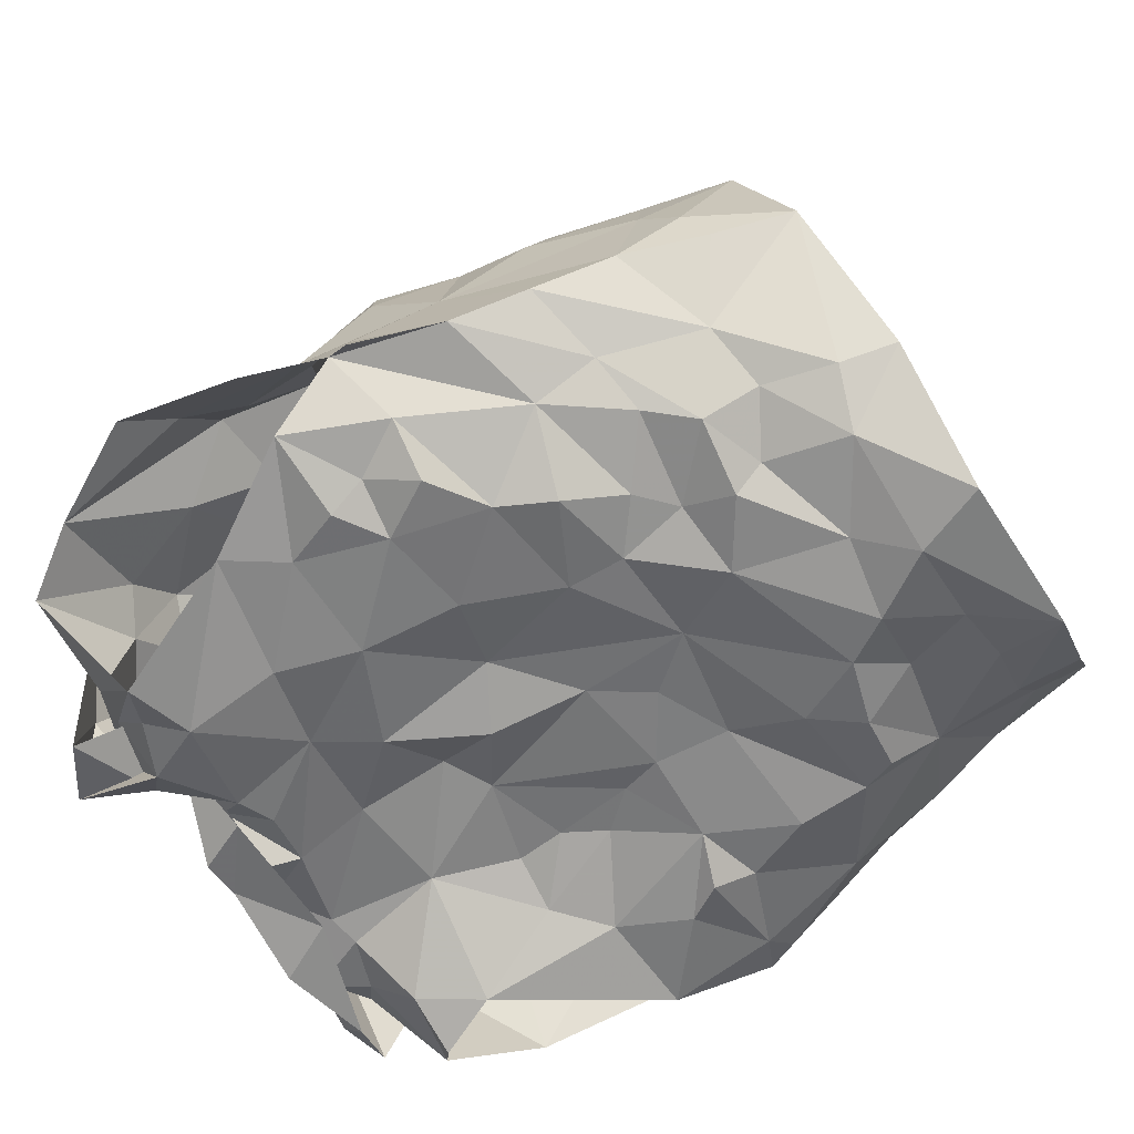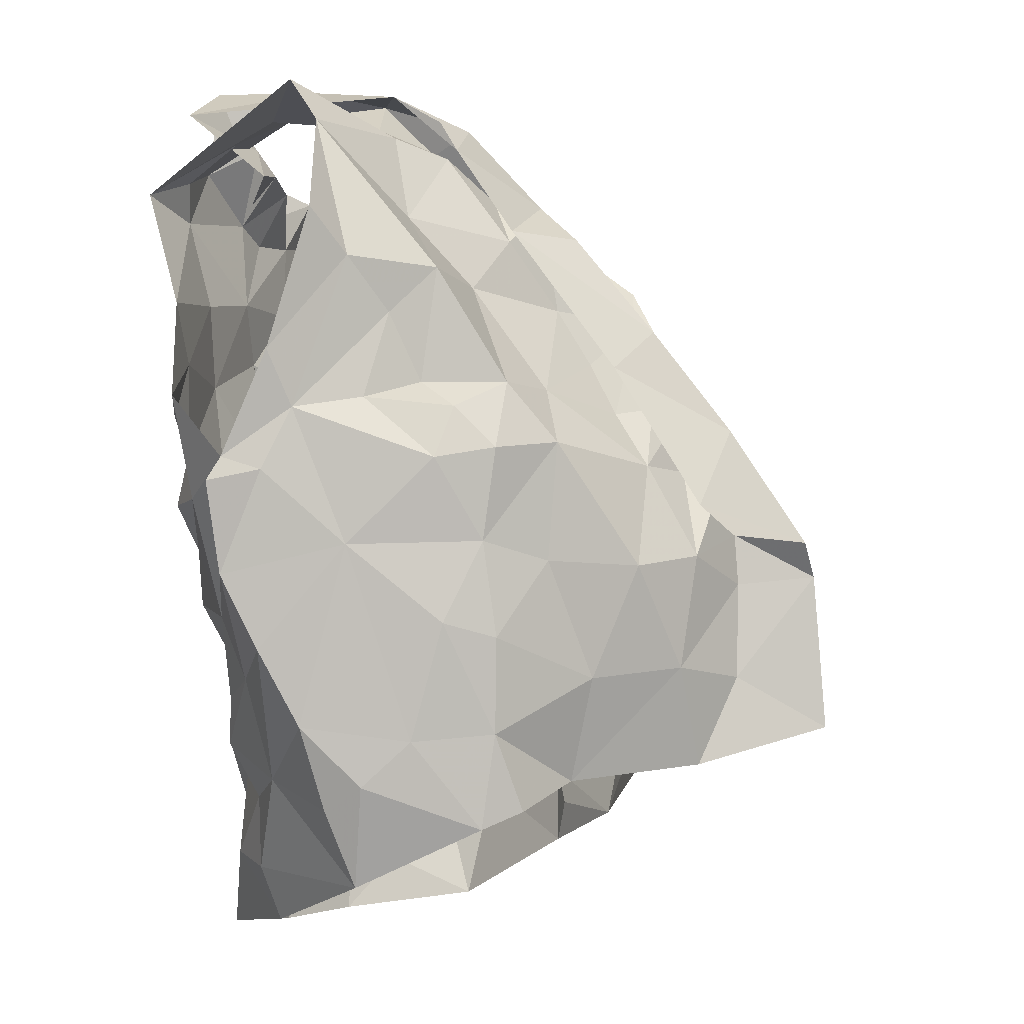
<metadata>
{"format":"obj","ext":"obj","renderer":"f3d","projection":"perspective","resolution":1024,"background":"white","views":[{"elev":-61.7,"azim":-51.1,"up":"+Z"},{"elev":-15.5,"azim":-81.0,"up":"+Y"}]}
</metadata>
<code>
v -0.4939 0.02205 0.02923
v -0.4857 0.03601 0.02558
v -0.4597 0.1275 0.03496
v -0.4556 0.1453 0.02152
v -0.4401 0.1797 0.002901
v -0.4255 0.1915 -0.005059
v -0.4441 0.1232 -0.05287
v -0.4399 0.1047 -0.03495
v -0.451 0.05596 -0.03386
v -0.4525 0.03065 -0.02487
v -0.486 0.008995 0.0255
v -0.4565 0.03544 -0.005539
v -0.43 0.1684 -0.0151
v -0.4427 0.1515 -0.01747
v -0.4377 0.1365 -0.04781
v -0.453 0.1211 -0.01892
v -0.4826 0.05671 0.0241
v -0.4444 0.08039 -0.02974
v -0.4382 0.1302 -0.04509
v -0.4465 0.1681 0.005623
v -0.4517 0.1289 0.00429
v -0.461 0.1548 0.01367
v -0.4684 0.08785 0.003214
v -0.657 0.01887 0.02884
v -0.6673 0.04873 0.03092
v -0.6854 0.1078 0.03352
v -0.7209 0.1809 -0.02139
v -0.7055 0.09496 -0.05723
v -0.6919 0.06711 -0.05543
v -0.6813 0.04417 -0.04512
v -0.6554 -0.004747 -0.02788
v -0.6423 -0.02814 -0.02011
v -0.6447 -0.004759 0.0361
v -0.6612 0.001741 -0.01468
v -0.6485 -0.01096 0.023
v -0.693 0.1246 -0.008859
v -0.7125 0.136 -0.03658
v -0.6746 0.05249 0.01449
v -0.6633 0.01597 0.002133
v -0.7007 0.0993 -0.04055
v -0.6824 0.1322 0.008143
v -0.702 0.1194 -0.0304
v -0.6901 0.104 0.01419
v -0.6864 0.07702 -0.01546
v -0.6698 0.02059 -0.03347
v -0.4984 0.2034 0.06505
v -0.5182 0.2495 -0.07315
v -0.6059 0.226 -0.07371
v -0.5995 0.2449 -0.07211
v -0.5861 0.2335 -0.06836
v -0.5799 0.2228 -0.06529
v -0.5121 0.2531 -0.0459
v -0.4958 0.2441 -0.01871
v -0.5062 0.2445 -0.001149
v -0.5078 0.1992 0.05779
v -0.533 0.1874 0.05842
v -0.5268 0.1519 0.06284
v -0.5561 0.1468 0.06512
v -0.5711 0.2443 -0.05837
v -0.5944 0.09684 0.07221
v -0.5855 0.2465 -0.06995
v -0.5512 0.2524 -0.07533
v -0.5588 0.2313 -0.07292
v -0.5753 0.1027 0.08227
v -0.5329 0.1313 0.08015
v -0.5779 0.1125 0.0707
v -0.5115 0.2677 -0.01604
v -0.5257 0.2623 -0.04375
v -0.569 0.139 0.07434
v -0.5447 0.169 0.06204
v -0.4864 0.2355 0.02549
v -0.5136 0.2246 0.03538
v -0.5152 0.2435 0.01446
v -0.4857 0.2552 -0.01761
v -0.4933 0.2626 -0.05189
v -0.5168 0.2599 -0.06113
v -0.5536 0.2331 -0.06169
v -0.5702 0.1246 0.08206
v -0.5504 0.1573 0.08062
v -0.5182 0.22 0.06117
v -0.5295 0.202 0.06244
v -0.5066 0.2498 -0.02591
v -0.5361 0.2537 -0.06284
v -0.5306 0.188 0.07592
v -0.5111 0.2333 0.04111
v -0.5045 0.2435 0.03755
v -0.5085 0.2612 0.007165
v -0.4998 0.2268 -0.08397
v -0.5998 0.03879 0.06397
v -0.605 0.05514 0.06708
v -0.5663 0.02667 0.06866
v -0.4951 0.2294 0.02171
v -0.4836 0.2421 -0.06008
v -0.5238 0.2419 -0.05994
v -0.4448 0.2306 -0.02404
v -0.5192 0.01384 0.04918
v -0.5561 0.118 0.06884
v -0.5756 0.06648 0.07073
v -0.4801 0.08301 0.02964
v -0.478 0.243 -0.01998
v -0.5381 0.05716 0.06792
v -0.4722 0.1079 0.03764
v -0.5421 0.1387 0.06751
v -0.5082 0.17 0.0628
v -0.4679 0.159 0.04442
v -0.5081 0.2109 0.0346
v -0.482 0.1373 0.0543
v -0.4477 0.2059 0.000628
v -0.5031 0.1809 0.04561
v -0.5096 0.07133 0.05924
v -0.5408 0.0891 0.07084
v -0.517 0.1107 0.06913
v -0.4904 0.1093 0.05728
v -0.5023 0.1429 0.06595
v -0.4892 0.195 0.02942
v -0.4601 0.1897 0.02333
v -0.471 0.2257 0.006545
v -0.6283 0.09025 0.106
v -0.6597 0.1927 0.03487
v -0.6688 0.2306 0.01129
v -0.5988 0.2172 -0.07058
v -0.6122 0.2201 -0.07353
v -0.6565 0.2347 -0.01273
v -0.6459 0.1944 0.03179
v -0.6285 0.1742 0.0461
v -0.6275 0.154 0.05741
v -0.6294 0.135 0.06627
v -0.615 0.1417 0.08959
v -0.6186 0.1161 0.08841
v -0.6104 0.124 0.104
v -0.6062 0.2341 -0.05867
v -0.6288 0.2318 -0.05711
v -0.6456 0.1936 0.0552
v -0.5945 0.08302 0.1313
v -0.6451 0.258 -0.07443
v -0.6368 0.09906 0.09543
v -0.6208 0.1296 0.1052
v -0.6628 0.2426 -0.08
v -0.6375 0.252 -0.01479
v -0.6466 0.2246 -0.0567
v -0.6379 0.2302 -0.07959
v -0.6661 0.221 0.01673
v -0.6347 0.2142 0.02454
v -0.6356 0.2103 0.0413
v -0.6464 0.2364 0.01734
v -0.6359 0.2328 0.00293
v -0.6473 0.1459 0.06805
v -0.6049 0.09278 0.129
v -0.6498 0.2539 -0.03846
v -0.6691 0.2412 -0.00515
v -0.636 0.1618 0.08046
v -0.6352 0.2505 -0.05011
v -0.6258 0.1689 0.07351
v -0.6284 0.2424 -0.06409
v -0.6233 0.008585 0.04917
v -0.5813 0.03224 0.1331
v -0.5952 0.04818 0.1037
v -0.6549 0.2337 -0.06447
v -0.6944 0.2384 -0.03564
v -0.7057 0.2179 -0.02349
v -0.6007 0.07986 0.1052
v -0.6526 0.2238 0.01099
v -0.6608 0.07552 0.04699
v -0.5963 0.01776 0.08986
v -0.6884 0.1216 0.02025
v -0.6282 0.1365 0.07892
v -0.6697 0.2253 -0.004275
v -0.6932 0.1532 -0.0007072
v -0.6607 0.1723 0.02154
v -0.6765 0.1931 0.002046
v -0.6762 0.07897 0.02786
v -0.6811 0.1313 0.03653
v -0.6619 0.2381 -0.04987
v -0.6245 0.08457 0.09301
v -0.6047 0.09653 0.1047
v -0.6582 0.1353 0.04638
v -0.6704 0.1131 0.0516
v -0.6383 0.04036 0.05854
v -0.6186 0.04719 0.08632
v -0.7068 0.1687 -0.01195
v -0.6905 0.169 0.01468
v -0.6439 0.07698 0.07504
v -0.6349 0.1142 0.07763
v -0.4911 0.1222 -0.07352
v -0.4907 0.08685 -0.06933
v -0.4915 0.05082 -0.06951
v -0.4815 0.007154 -0.05703
v -0.451 -0.006522 -0.016
v -0.4598 0.1613 -0.06851
v -0.4589 0.0867 -0.05535
v -0.4549 0.1262 -0.06056
v -0.4823 0.03695 -0.05683
v -0.4698 0.00571 -0.04307
v -0.6669 0.148 -0.07566
v -0.6725 0.1274 -0.07825
v -0.6189 0.05574 -0.07071
v -0.6373 0.03806 -0.06564
v -0.6188 0.006855 -0.05962
v -0.6104 -0.01619 -0.06047
v -0.6023 -0.03321 -0.0551
v -0.7044 0.103 -0.05288
v -0.7004 0.1259 -0.07097
v -0.6576 0.06124 -0.06393
v -0.674 0.1145 -0.07241
v -0.6822 0.09573 -0.06832
v -0.6393 0.009005 -0.04987
v -0.6552 0.04017 -0.0558
v -0.5814 0.1951 -0.06468
v -0.5762 0.1658 -0.05824
v -0.5714 0.1112 -0.06533
v -0.5568 0.0937 -0.06566
v -0.6234 0.1191 -0.07402
v -0.604 0.07043 -0.07257
v -0.601 0.03012 -0.07542
v -0.6018 0.0196 -0.06824
v -0.5937 -0.008285 -0.07256
v -0.6704 0.2098 -0.09091
v -0.6451 0.2087 -0.0837
v -0.5607 -0.02863 -0.08207
v -0.682 0.165 -0.07622
v -0.5686 0.01205 -0.07641
v -0.581 0.04695 -0.0757
v -0.6245 0.02445 -0.0689
v -0.6054 0.04677 -0.06937
v -0.6334 0.07179 -0.07766
v -0.6138 0.1884 -0.07054
v -0.6558 0.2194 -0.08123
v -0.5542 -0.003698 -0.08262
v -0.5702 0.07349 -0.06884
v -0.5797 0.1428 -0.06964
v -0.6067 0.08927 -0.07293
v -0.6308 0.1513 -0.07656
v -0.6645 0.09872 -0.07863
v -0.6553 0.119 -0.07785
v -0.6418 0.1781 -0.0761
v -0.5995 0.1702 -0.07115
v -0.6438 0.08864 -0.07679
v -0.599 0.1285 -0.06549
v -0.5315 0.1703 -0.05841
v -0.5226 0.1399 -0.06006
v -0.533 0.1254 -0.06176
v -0.5114 0.04596 -0.07536
v -0.5177 0.02495 -0.0697
v -0.5235 0.0006958 -0.07365
v -0.5062 0.205 -0.07956
v -0.5426 0.2321 -0.06336
v -0.5201 0.2247 -0.07723
v -0.545 0.1971 -0.06096
v -0.4796 -0.0151 -0.05887
v -0.5012 0.001968 -0.06641
v -0.4879 0.06301 -0.06717
v -0.5336 0.03636 -0.07818
v -0.4957 0.1594 -0.06756
v -0.5044 -0.02193 -0.07715
v -0.4836 0.1108 -0.06698
v -0.4839 0.1359 -0.07091
v -0.5421 0.01981 -0.08073
v -0.5244 0.06105 -0.07361
v -0.5133 0.1732 -0.0649
v -0.5071 0.1143 -0.06826
v -0.5324 0.08458 -0.06711
v -0.5314 0.1536 -0.05886
v -0.5362 0.1105 -0.06484
v -0.5599 0.159 -0.05975
f 102 99 23
f 1 11 2
f 3 102 23
f 14 20 22
f 2 12 17
f 13 6 5
f 12 188 10
f 18 8 23
f 12 2 11
f 188 12 11
f 7 19 8
f 15 13 14
f 16 15 14
f 16 19 15
f 16 14 21
f 20 13 5
f 13 20 14
f 12 9 18
f 3 23 21
f 16 8 19
f 9 12 10
f 17 23 99
f 17 12 23
f 23 12 18
f 22 21 14
f 21 22 4
f 21 4 3
f 8 16 23
f 23 16 21
f 44 40 29
f 37 201 42
f 25 38 24
f 32 34 31
f 35 33 24
f 35 34 32
f 39 34 35
f 37 180 27
f 42 180 37
f 39 35 24
f 34 45 31
f 25 171 38
f 41 168 36
f 24 38 39
f 42 201 40
f 44 42 40
f 44 29 30
f 36 165 41
f 44 171 43
f 42 43 36
f 168 42 36
f 180 42 168
f 38 171 44
f 201 28 40
f 29 40 28
f 43 171 26
f 36 43 165
f 42 44 43
f 44 45 39
f 38 44 39
f 45 34 39
f 44 30 45
f 64 60 78
f 64 78 65
f 60 66 78
f 103 57 70
f 58 70 69
f 66 97 69
f 104 70 57
f 46 65 84
f 59 61 62
f 84 80 46
f 71 46 86
f 94 246 83
f 48 63 61
f 79 65 78
f 94 68 52
f 54 53 67
f 85 55 106
f 73 54 67
f 48 61 49
f 59 50 61
f 61 50 49
f 76 47 75
f 69 78 66
f 61 63 62
f 77 51 59
f 50 59 51
f 104 56 70
f 81 56 55
f 85 80 81
f 73 92 54
f 67 74 87
f 58 69 97
f 70 58 103
f 56 81 84
f 46 80 86
f 81 55 85
f 72 85 106
f 72 92 73
f 72 73 85
f 87 74 71
f 82 67 53
f 67 82 52
f 67 52 68
f 83 68 94
f 83 47 76
f 77 59 83
f 68 76 75
f 76 68 83
f 47 83 62
f 78 69 79
f 56 84 79
f 70 79 69
f 70 56 79
f 80 85 86
f 86 85 73
f 84 81 80
f 71 86 87
f 73 67 87
f 75 74 67
f 68 75 67
f 77 83 246
f 63 47 62
f 62 83 59
f 84 65 79
f 73 87 86
f 57 114 104
f 98 60 90
f 90 91 98
f 58 97 103
f 95 93 100
f 3 4 105
f 117 54 92
f 95 108 6
f 110 17 99
f 110 99 113
f 89 91 90
f 116 22 20
f 60 98 66
f 94 93 247
f 52 93 94
f 88 247 93
f 116 5 108
f 96 11 1
f 96 1 2
f 17 110 2
f 53 52 82
f 113 102 107
f 109 55 104
f 100 117 95
f 2 110 96
f 100 52 53
f 100 93 52
f 99 102 113
f 103 97 112
f 22 116 105
f 72 106 92
f 54 117 100
f 91 96 101
f 98 91 101
f 96 110 101
f 102 3 107
f 4 22 105
f 5 116 20
f 108 5 6
f 115 106 109
f 55 109 106
f 54 100 53
f 108 95 117
f 111 66 98
f 97 66 111
f 111 110 112
f 112 57 103
f 3 105 107
f 113 107 114
f 113 112 110
f 112 97 111
f 104 55 56
f 114 112 113
f 112 114 57
f 111 98 101
f 104 107 109
f 114 107 104
f 109 107 115
f 115 116 117
f 107 105 115
f 117 92 115
f 105 116 115
f 106 115 92
f 116 108 117
f 111 101 110
f 146 139 123
f 122 131 121
f 50 51 131
f 143 124 144
f 49 131 132
f 121 131 51
f 49 50 131
f 154 132 122
f 138 154 135
f 139 173 123
f 175 134 148
f 140 48 132
f 173 139 152
f 130 175 148
f 130 128 129
f 166 153 127
f 48 49 132
f 144 125 153
f 136 148 118
f 142 144 119
f 175 161 134
f 137 136 147
f 148 136 137
f 127 153 126
f 122 132 131
f 154 122 141
f 150 138 149
f 158 173 152
f 139 150 149
f 139 145 150
f 140 132 154
f 154 138 140
f 152 141 158
f 141 135 154
f 119 144 133
f 144 142 145
f 139 146 145
f 124 125 144
f 142 150 145
f 123 162 146
f 144 153 133
f 151 147 119
f 128 153 166
f 143 144 145
f 142 120 150
f 143 146 162
f 145 146 143
f 153 151 133
f 119 133 151
f 137 151 153
f 147 151 137
f 128 130 137
f 153 128 137
f 139 149 152
f 149 135 152
f 135 149 138
f 126 153 125
f 137 130 148
f 152 135 141
f 33 155 24
f 41 165 172
f 181 172 169
f 155 164 179
f 172 165 26
f 178 25 24
f 158 141 227
f 217 159 173
f 160 167 159
f 157 164 156
f 227 217 158
f 157 156 134
f 180 181 160
f 170 162 167
f 181 170 160
f 130 174 175
f 168 181 180
f 129 128 183
f 179 157 161
f 160 27 180
f 217 173 158
f 155 179 178
f 162 124 143
f 124 162 170
f 167 162 123
f 171 25 163
f 166 183 128
f 26 165 43
f 159 123 173
f 175 174 161
f 125 176 126
f 170 169 124
f 167 160 170
f 177 183 176
f 171 177 26
f 26 177 172
f 172 181 41
f 41 181 168
f 130 129 174
f 167 123 159
f 155 178 24
f 125 124 169
f 169 176 125
f 171 163 177
f 127 176 183
f 177 182 183
f 127 183 166
f 179 161 174
f 174 129 183
f 176 172 177
f 127 126 176
f 176 169 172
f 170 181 169
f 179 164 157
f 178 179 182
f 25 178 163
f 182 179 174
f 163 178 182
f 134 161 157
f 182 174 183
f 182 177 163
f 190 191 7
f 19 7 15
f 191 256 189
f 7 191 15
f 193 188 249
f 188 193 10
f 187 193 249
f 192 186 251
f 9 10 192
f 8 18 190
f 193 192 10
f 184 256 191
f 191 255 184
f 15 191 189
f 193 187 192
f 190 251 185
f 255 190 185
f 190 255 191
f 18 9 190
f 7 8 190
f 190 192 251
f 190 9 192
f 237 225 203
f 205 204 233
f 237 205 233
f 202 194 195
f 202 220 194
f 198 199 206
f 207 206 30
f 202 204 205
f 206 223 198
f 204 202 195
f 200 32 199
f 32 31 206
f 29 201 203
f 207 197 223
f 207 223 206
f 201 202 205
f 203 205 237
f 201 29 28
f 206 45 30
f 203 225 196
f 207 203 197
f 45 206 31
f 199 32 206
f 201 205 203
f 203 196 197
f 203 207 29
f 29 207 30
f 257 228 221
f 141 218 227
f 224 222 214
f 231 213 225
f 121 226 122
f 222 213 229
f 210 238 230
f 215 221 216
f 230 236 209
f 237 233 234
f 51 208 226
f 217 218 220
f 220 235 194
f 235 218 226
f 200 216 219
f 220 218 235
f 257 221 222
f 122 218 141
f 215 216 198
f 234 194 232
f 215 198 223
f 234 204 195
f 227 218 217
f 219 216 228
f 257 222 252
f 222 229 252
f 222 224 213
f 232 235 226
f 226 236 232
f 223 224 214
f 223 214 215
f 223 197 224
f 225 213 196
f 196 213 224
f 197 196 224
f 234 232 212
f 195 194 234
f 212 231 237
f 233 204 234
f 51 226 121
f 221 228 216
f 231 229 213
f 229 210 211
f 238 210 229
f 229 231 238
f 214 222 221
f 198 216 199
f 236 226 208
f 122 226 218
f 212 238 231
f 214 221 215
f 234 212 237
f 237 231 225
f 232 194 235
f 209 236 208
f 238 212 232
f 236 238 232
f 230 238 236
f 216 200 199
f 185 261 260
f 249 254 187
f 244 254 228
f 251 258 261
f 243 192 250
f 261 263 260
f 239 248 259
f 244 250 254
f 255 185 260
f 240 260 241
f 239 259 262
f 208 77 248
f 247 248 246
f 246 94 247
f 260 263 241
f 244 228 257
f 242 243 252
f 258 229 261
f 246 248 77
f 252 229 258
f 88 245 247
f 253 189 256
f 254 219 228
f 209 264 230
f 257 243 244
f 51 77 208
f 253 256 260
f 245 189 253
f 253 259 245
f 254 250 187
f 192 187 250
f 192 243 242
f 261 185 251
f 243 257 252
f 210 263 211
f 261 211 263
f 230 264 210
f 209 208 248
f 245 248 247
f 248 239 264
f 248 264 209
f 244 243 250
f 192 242 186
f 242 258 251
f 242 251 186
f 184 255 260
f 256 184 260
f 240 262 259
f 258 242 252
f 239 262 264
f 262 240 241
f 210 264 263
f 253 260 240
f 229 211 261
f 263 264 241
f 253 240 259
f 262 241 264
f 248 245 259
f 99 102 23
f 11 1 2
f 102 3 23
f 20 14 22
f 12 2 17
f 6 13 5
f 188 12 10
f 8 18 23
f 2 12 11
f 12 188 11
f 19 7 8
f 13 15 14
f 15 16 14
f 19 16 15
f 14 16 21
f 13 20 5
f 20 13 14
f 9 12 18
f 23 3 21
f 8 16 19
f 12 9 10
f 23 17 99
f 12 17 23
f 12 23 18
f 21 22 14
f 22 21 4
f 4 21 3
f 16 8 23
f 16 23 21
f 40 44 29
f 201 37 42
f 38 25 24
f 34 32 31
f 33 35 24
f 34 35 32
f 34 39 35
f 180 37 27
f 180 42 37
f 35 39 24
f 45 34 31
f 171 25 38
f 168 41 36
f 38 24 39
f 201 42 40
f 42 44 40
f 29 44 30
f 165 36 41
f 171 44 43
f 43 42 36
f 42 168 36
f 42 180 168
f 171 38 44
f 28 201 40
f 40 29 28
f 171 43 26
f 43 36 165
f 44 42 43
f 45 44 39
f 44 38 39
f 34 45 39
f 30 44 45
f 60 64 78
f 78 64 65
f 66 60 78
f 57 103 70
f 70 58 69
f 97 66 69
f 70 104 57
f 65 46 84
f 61 59 62
f 80 84 46
f 46 71 86
f 246 94 83
f 63 48 61
f 65 79 78
f 68 94 52
f 53 54 67
f 55 85 106
f 54 73 67
f 61 48 49
f 50 59 61
f 50 61 49
f 47 76 75
f 78 69 66
f 63 61 62
f 51 77 59
f 59 50 51
f 56 104 70
f 56 81 55
f 80 85 81
f 92 73 54
f 74 67 87
f 69 58 97
f 58 70 103
f 81 56 84
f 80 46 86
f 55 81 85
f 85 72 106
f 92 72 73
f 73 72 85
f 74 87 71
f 67 82 53
f 82 67 52
f 52 67 68
f 68 83 94
f 47 83 76
f 59 77 83
f 76 68 75
f 68 76 83
f 83 47 62
f 69 78 79
f 84 56 79
f 79 70 69
f 56 70 79
f 85 80 86
f 85 86 73
f 81 84 80
f 86 71 87
f 67 73 87
f 74 75 67
f 75 68 67
f 83 77 246
f 47 63 62
f 83 62 59
f 65 84 79
f 87 73 86
f 114 57 104
f 60 98 90
f 91 90 98
f 97 58 103
f 93 95 100
f 4 3 105
f 54 117 92
f 108 95 6
f 17 110 99
f 99 110 113
f 91 89 90
f 22 116 20
f 98 60 66
f 93 94 247
f 93 52 94
f 247 88 93
f 5 116 108
f 11 96 1
f 1 96 2
f 110 17 2
f 52 53 82
f 102 113 107
f 55 109 104
f 117 100 95
f 110 2 96
f 52 100 53
f 93 100 52
f 102 99 113
f 97 103 112
f 116 22 105
f 106 72 92
f 117 54 100
f 96 91 101
f 91 98 101
f 110 96 101
f 3 102 107
f 22 4 105
f 116 5 20
f 5 108 6
f 106 115 109
f 109 55 106
f 100 54 53
f 95 108 117
f 66 111 98
f 66 97 111
f 110 111 112
f 57 112 103
f 105 3 107
f 107 113 114
f 112 113 110
f 97 112 111
f 55 104 56
f 112 114 113
f 114 112 57
f 98 111 101
f 107 104 109
f 107 114 104
f 107 109 115
f 116 115 117
f 105 107 115
f 92 117 115
f 116 105 115
f 115 106 92
f 108 116 117
f 101 111 110
f 139 146 123
f 131 122 121
f 51 50 131
f 124 143 144
f 131 49 132
f 131 121 51
f 50 49 131
f 132 154 122
f 154 138 135
f 173 139 123
f 134 175 148
f 48 140 132
f 139 173 152
f 175 130 148
f 128 130 129
f 153 166 127
f 49 48 132
f 125 144 153
f 148 136 118
f 144 142 119
f 161 175 134
f 136 137 147
f 136 148 137
f 153 127 126
f 132 122 131
f 122 154 141
f 138 150 149
f 173 158 152
f 150 139 149
f 145 139 150
f 132 140 154
f 138 154 140
f 141 152 158
f 135 141 154
f 144 119 133
f 142 144 145
f 146 139 145
f 125 124 144
f 150 142 145
f 162 123 146
f 153 144 133
f 147 151 119
f 153 128 166
f 144 143 145
f 120 142 150
f 146 143 162
f 146 145 143
f 151 153 133
f 133 119 151
f 151 137 153
f 151 147 137
f 130 128 137
f 128 153 137
f 149 139 152
f 135 149 152
f 149 135 138
f 153 126 125
f 130 137 148
f 135 152 141
f 155 33 24
f 165 41 172
f 172 181 169
f 164 155 179
f 165 172 26
f 25 178 24
f 141 158 227
f 159 217 173
f 167 160 159
f 164 157 156
f 217 227 158
f 156 157 134
f 181 180 160
f 162 170 167
f 170 181 160
f 174 130 175
f 181 168 180
f 128 129 183
f 157 179 161
f 27 160 180
f 173 217 158
f 179 155 178
f 124 162 143
f 162 124 170
f 162 167 123
f 25 171 163
f 183 166 128
f 165 26 43
f 123 159 173
f 174 175 161
f 176 125 126
f 169 170 124
f 160 167 170
f 183 177 176
f 177 171 26
f 177 26 172
f 181 172 41
f 181 41 168
f 129 130 174
f 123 167 159
f 178 155 24
f 124 125 169
f 176 169 125
f 163 171 177
f 176 127 183
f 182 177 183
f 183 127 166
f 161 179 174
f 129 174 183
f 172 176 177
f 126 127 176
f 169 176 172
f 181 170 169
f 164 179 157
f 179 178 182
f 178 25 163
f 179 182 174
f 178 163 182
f 161 134 157
f 174 182 183
f 177 182 163
f 191 190 7
f 7 19 15
f 256 191 189
f 191 7 15
f 188 193 249
f 193 188 10
f 193 187 249
f 186 192 251
f 10 9 192
f 18 8 190
f 192 193 10
f 256 184 191
f 255 191 184
f 191 15 189
f 187 193 192
f 251 190 185
f 190 255 185
f 255 190 191
f 9 18 190
f 8 7 190
f 192 190 251
f 9 190 192
f 225 237 203
f 204 205 233
f 205 237 233
f 194 202 195
f 220 202 194
f 199 198 206
f 206 207 30
f 204 202 205
f 223 206 198
f 202 204 195
f 32 200 199
f 31 32 206
f 201 29 203
f 197 207 223
f 223 207 206
f 202 201 205
f 205 203 237
f 29 201 28
f 45 206 30
f 225 203 196
f 203 207 197
f 206 45 31
f 32 199 206
f 205 201 203
f 196 203 197
f 207 203 29
f 207 29 30
f 228 257 221
f 218 141 227
f 222 224 214
f 213 231 225
f 226 121 122
f 213 222 229
f 238 210 230
f 221 215 216
f 236 230 209
f 233 237 234
f 208 51 226
f 218 217 220
f 235 220 194
f 218 235 226
f 216 200 219
f 218 220 235
f 221 257 222
f 218 122 141
f 216 215 198
f 194 234 232
f 198 215 223
f 204 234 195
f 218 227 217
f 216 219 228
f 222 257 252
f 229 222 252
f 224 222 213
f 235 232 226
f 236 226 232
f 224 223 214
f 214 223 215
f 197 223 224
f 213 225 196
f 213 196 224
f 196 197 224
f 232 234 212
f 194 195 234
f 231 212 237
f 204 233 234
f 226 51 121
f 228 221 216
f 229 231 213
f 210 229 211
f 210 238 229
f 231 229 238
f 222 214 221
f 216 198 199
f 226 236 208
f 226 122 218
f 238 212 231
f 221 214 215
f 212 234 237
f 231 237 225
f 194 232 235
f 236 209 208
f 212 238 232
f 238 236 232
f 238 230 236
f 200 216 199
f 261 185 260
f 254 249 187
f 254 244 228
f 258 251 261
f 192 243 250
f 263 261 260
f 248 239 259
f 250 244 254
f 185 255 260
f 260 240 241
f 259 239 262
f 77 208 248
f 248 247 246
f 94 246 247
f 263 260 241
f 228 244 257
f 243 242 252
f 229 258 261
f 248 246 77
f 229 252 258
f 245 88 247
f 189 253 256
f 219 254 228
f 264 209 230
f 243 257 244
f 77 51 208
f 256 253 260
f 189 245 253
f 259 253 245
f 250 254 187
f 187 192 250
f 243 192 242
f 185 261 251
f 257 243 252
f 263 210 211
f 211 261 263
f 264 230 210
f 208 209 248
f 248 245 247
f 239 248 264
f 264 248 209
f 243 244 250
f 242 192 186
f 258 242 251
f 251 242 186
f 255 184 260
f 184 256 260
f 262 240 259
f 242 258 252
f 262 239 264
f 240 262 241
f 264 210 263
f 260 253 240
f 211 229 261
f 264 263 241
f 240 253 259
f 241 262 264
f 245 248 259

</code>
